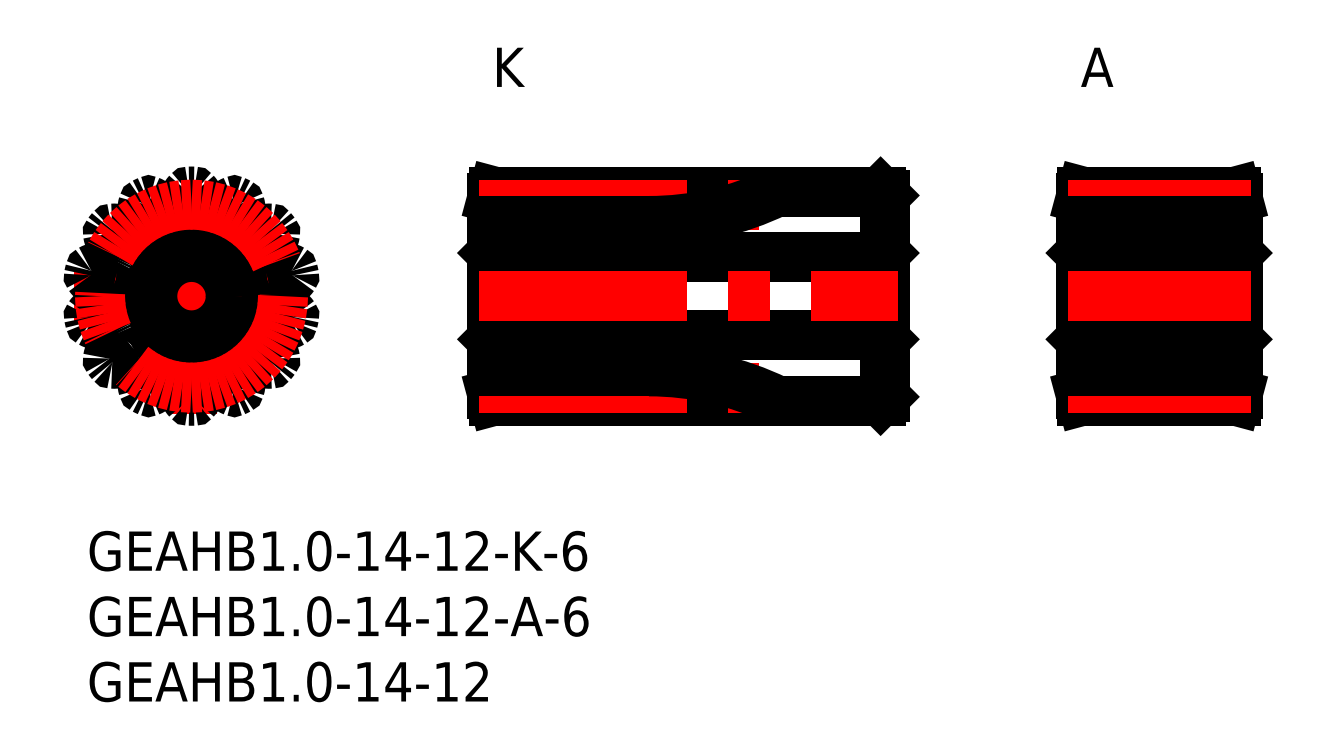
<metadata>
{"format":"dxf","ext":"dxf","renderer":"ezdxf+matplotlib","layout":"modelspace","background":"white","min_lineweight":24,"dpi":150}
</metadata>
<code>
0
SECTION
2
ENTITIES
0
INSERT
8
MSM_CONTINUOUS
2
*U3
10
0
20
0
30
0
0
INSERT
8
MSM_CONTINUOUS
2
*U4
10
0
20
0
30
0
0
LINE
8
MSM_CENTER
10
-1
20
18
30
0
11
17
21
18
31
0
0
LINE
8
MSM_CENTER
10
8
20
9
30
0
11
8
21
27
31
0
0
CIRCLE
8
MSM_CONTINUOUS
10
8
20
18
30
0
40
3
0
ARC
8
MSM_CONTINUOUS
10
13.92
20
20.87
30
0
40
2.333
50
296.4
51
324.7
0
ARC
8
MSM_CONTINUOUS
10
8
20
18
30
0
40
8
50
88.7
51
91.3
0
ARC
8
MSM_CONTINUOUS
10
7.82
20
25.9
30
0
40
0.1
50
91.3
51
138.2
0
ARC
8
MSM_CONTINUOUS
10
9.484
20
24.41
30
0
40
2.333
50
138.2
51
166.4
0
ARC
8
MSM_CONTINUOUS
10
8
20
24.77
30
0
40
0.8063
50
166.4
51
189
0
ARC
8
MSM_CONTINUOUS
10
5.076
20
24.31
30
0
40
2.154
50
353.4
51
8.954
0
ARC
8
MSM_CONTINUOUS
10
6.719
20
24.12
30
0
40
0.5
50
281.8
51
353.4
0
ARC
8
MSM_CONTINUOUS
10
8
20
18
30
0
40
5.75
50
101.8
51
103.9
0
ARC
8
MSM_CONTINUOUS
10
6.5
20
24.07
30
0
40
0.5
50
212.3
51
283.9
0
ARC
8
MSM_CONTINUOUS
10
7.898
20
24.95
30
0
40
2.154
50
196.8
51
212.3
0
ARC
8
MSM_CONTINUOUS
10
5.064
20
24.1
30
0
40
0.8063
50
16.76
51
39.29
0
ARC
8
MSM_CONTINUOUS
10
3.882
20
23.13
30
0
40
2.333
50
39.29
51
67.55
0
ARC
8
MSM_CONTINUOUS
10
4.735
20
25.19
30
0
40
0.1
50
67.55
51
114.4
0
ARC
8
MSM_CONTINUOUS
10
8
20
18
30
0
40
8
50
114.4
51
117
0
ARC
8
MSM_CONTINUOUS
10
4.411
20
25.04
30
0
40
0.1
50
117
51
163.9
0
ARC
8
MSM_CONTINUOUS
10
6.557
20
24.42
30
0
40
2.333
50
163.9
51
192.1
0
ARC
8
MSM_CONTINUOUS
10
5.064
20
24.1
30
0
40
0.8063
50
192.1
51
214.7
0
ARC
8
MSM_CONTINUOUS
10
2.629
20
22.41
30
0
40
2.154
50
19.16
51
34.67
0
ARC
8
MSM_CONTINUOUS
10
4.192
20
22.96
30
0
40
0.5
50
307.5
51
19.16
0
ARC
8
MSM_CONTINUOUS
10
8
20
18
30
0
40
5.75
50
127.5
51
129.6
0
ARC
8
MSM_CONTINUOUS
10
4.016
20
22.82
30
0
40
0.5
50
238
51
309.6
0
ARC
8
MSM_CONTINUOUS
10
4.893
20
24.22
30
0
40
2.154
50
222.5
51
238
0
ARC
8
MSM_CONTINUOUS
10
2.71
20
22.22
30
0
40
0.8063
50
42.47
51
65
0
ARC
8
MSM_CONTINUOUS
10
2.064
20
20.84
30
0
40
2.333
50
65
51
93.26
0
ARC
8
MSM_CONTINUOUS
10
1.937
20
23.06
30
0
40
0.1
50
93.26
51
140.1
0
ARC
8
MSM_CONTINUOUS
10
8
20
18
30
0
40
8
50
140.1
51
142.7
0
ARC
8
MSM_CONTINUOUS
10
1.713
20
22.78
30
0
40
0.1
50
142.7
51
189.6
0
ARC
8
MSM_CONTINUOUS
10
3.915
20
23.16
30
0
40
2.333
50
189.6
51
217.9
0
ARC
8
MSM_CONTINUOUS
10
2.71
20
22.22
30
0
40
0.8063
50
217.9
51
240.4
0
ARC
8
MSM_CONTINUOUS
10
1.247
20
19.65
30
0
40
2.154
50
44.88
51
60.38
0
ARC
8
MSM_CONTINUOUS
10
2.419
20
20.81
30
0
40
0.5
50
333.3
51
44.88
0
ARC
8
MSM_CONTINUOUS
10
8
20
18
30
0
40
5.75
50
153.3
51
155.3
0
ARC
8
MSM_CONTINUOUS
10
2.321
20
20.61
30
0
40
0.5
50
263.7
51
335.3
0
ARC
8
MSM_CONTINUOUS
10
2.503
20
22.25
30
0
40
2.154
50
248.2
51
263.7
0
ARC
8
MSM_CONTINUOUS
10
1.403
20
19.51
30
0
40
0.8063
50
68.19
51
90.71
0
ARC
8
MSM_CONTINUOUS
10
1.422
20
17.98
30
0
40
2.333
50
90.71
51
119
0
ARC
8
MSM_CONTINUOUS
10
0.34
20
19.93
30
0
40
0.1
50
119
51
165.8
0
ARC
8
MSM_CONTINUOUS
10
8
20
18
30
0
40
8
50
165.8
51
168.4
0
ARC
8
MSM_CONTINUOUS
10
0.2601
20
19.58
30
0
40
0.1
50
168.4
51
215.3
0
ARC
8
MSM_CONTINUOUS
10
2.083
20
20.87
30
0
40
2.333
50
215.3
51
243.6
0
ARC
8
MSM_CONTINUOUS
10
1.403
20
19.51
30
0
40
0.8063
50
243.6
51
266.1
0
ARC
8
MSM_CONTINUOUS
10
1.201
20
16.55
30
0
40
2.154
50
70.59
51
86.1
0
ARC
8
MSM_CONTINUOUS
10
1.751
20
18.11
30
0
40
0.5
50
359
51
70.59
0
ARC
8
MSM_CONTINUOUS
10
8
20
18
30
0
40
5.75
50
179
51
181
0
ARC
8
MSM_CONTINUOUS
10
1.751
20
17.89
30
0
40
0.5
50
289.4
51
1.03
0
ARC
8
MSM_CONTINUOUS
10
1.201
20
19.45
30
0
40
2.154
50
273.9
51
289.4
0
ARC
8
MSM_CONTINUOUS
10
1.403
20
16.49
30
0
40
0.8063
50
93.9
51
116.4
0
ARC
8
MSM_CONTINUOUS
10
2.083
20
15.13
30
0
40
2.333
50
116.4
51
144.7
0
ARC
8
MSM_CONTINUOUS
10
0.2601
20
16.42
30
0
40
0.1
50
144.7
51
191.6
0
ARC
8
MSM_CONTINUOUS
10
8
20
18
30
0
40
8
50
191.6
51
194.2
0
ARC
8
MSM_CONTINUOUS
10
0.34
20
16.07
30
0
40
0.1
50
194.2
51
241
0
ARC
8
MSM_CONTINUOUS
10
1.422
20
18.02
30
0
40
2.333
50
241
51
269.3
0
ARC
8
MSM_CONTINUOUS
10
1.403
20
16.49
30
0
40
0.8063
50
269.3
51
291.8
0
ARC
8
MSM_CONTINUOUS
10
2.503
20
13.75
30
0
40
2.154
50
96.3
51
111.8
0
ARC
8
MSM_CONTINUOUS
10
2.321
20
15.39
30
0
40
0.5
50
24.68
51
96.3
0
ARC
8
MSM_CONTINUOUS
10
8
20
18
30
0
40
5.75
50
204.7
51
206.7
0
ARC
8
MSM_CONTINUOUS
10
2.419
20
15.19
30
0
40
0.5
50
315.1
51
26.74
0
ARC
8
MSM_CONTINUOUS
10
1.247
20
16.35
30
0
40
2.154
50
299.6
51
315.1
0
ARC
8
MSM_CONTINUOUS
10
2.71
20
13.78
30
0
40
0.8063
50
119.6
51
142.1
0
ARC
8
MSM_CONTINUOUS
10
3.915
20
12.84
30
0
40
2.333
50
142.1
51
170.4
0
ARC
8
MSM_CONTINUOUS
10
1.713
20
13.22
30
0
40
0.1
50
170.4
51
217.3
0
ARC
8
MSM_CONTINUOUS
10
8
20
18
30
0
40
8
50
217.3
51
219.9
0
ARC
8
MSM_CONTINUOUS
10
1.937
20
12.94
30
0
40
0.1
50
219.9
51
266.7
0
ARC
8
MSM_CONTINUOUS
10
2.064
20
15.16
30
0
40
2.333
50
266.7
51
295
0
ARC
8
MSM_CONTINUOUS
10
2.71
20
13.78
30
0
40
0.8063
50
295
51
317.5
0
ARC
8
MSM_CONTINUOUS
10
4.893
20
11.78
30
0
40
2.154
50
122
51
137.5
0
ARC
8
MSM_CONTINUOUS
10
4.016
20
13.18
30
0
40
0.5
50
50.4
51
122
0
ARC
8
MSM_CONTINUOUS
10
8
20
18
30
0
40
5.75
50
230.4
51
232.5
0
ARC
8
MSM_CONTINUOUS
10
4.192
20
13.04
30
0
40
0.5
50
340.8
51
52.46
0
ARC
8
MSM_CONTINUOUS
10
2.629
20
13.59
30
0
40
2.154
50
325.3
51
340.8
0
ARC
8
MSM_CONTINUOUS
10
5.064
20
11.9
30
0
40
0.8063
50
145.3
51
167.9
0
ARC
8
MSM_CONTINUOUS
10
6.557
20
11.58
30
0
40
2.333
50
167.9
51
196.1
0
ARC
8
MSM_CONTINUOUS
10
4.411
20
10.96
30
0
40
0.1
50
196.1
51
243
0
ARC
8
MSM_CONTINUOUS
10
8
20
18
30
0
40
8
50
243
51
245.6
0
ARC
8
MSM_CONTINUOUS
10
4.735
20
10.81
30
0
40
0.1
50
245.6
51
292.5
0
ARC
8
MSM_CONTINUOUS
10
3.882
20
12.87
30
0
40
2.333
50
292.5
51
320.7
0
ARC
8
MSM_CONTINUOUS
10
5.064
20
11.9
30
0
40
0.8063
50
320.7
51
343.2
0
ARC
8
MSM_CONTINUOUS
10
7.898
20
11.05
30
0
40
2.154
50
147.7
51
163.2
0
ARC
8
MSM_CONTINUOUS
10
6.5
20
11.93
30
0
40
0.5
50
76.11
51
147.7
0
ARC
8
MSM_CONTINUOUS
10
8
20
18
30
0
40
5.75
50
256.1
51
258.2
0
ARC
8
MSM_CONTINUOUS
10
6.719
20
11.88
30
0
40
0.5
50
6.553
51
78.17
0
ARC
8
MSM_CONTINUOUS
10
5.076
20
11.69
30
0
40
2.154
50
351
51
6.553
0
ARC
8
MSM_CONTINUOUS
10
8
20
11.23
30
0
40
0.8063
50
171
51
193.6
0
ARC
8
MSM_CONTINUOUS
10
9.484
20
11.59
30
0
40
2.333
50
193.6
51
221.8
0
ARC
8
MSM_CONTINUOUS
10
7.82
20
10.1
30
0
40
0.1
50
221.8
51
268.7
0
ARC
8
MSM_CONTINUOUS
10
8
20
18
30
0
40
8
50
268.7
51
271.3
0
ARC
8
MSM_CONTINUOUS
10
8.18
20
10.1
30
0
40
0.1
50
271.3
51
318.2
0
ARC
8
MSM_CONTINUOUS
10
6.516
20
11.59
30
0
40
2.333
50
318.2
51
346.4
0
ARC
8
MSM_CONTINUOUS
10
8
20
11.23
30
0
40
0.8063
50
346.4
51
8.954
0
ARC
8
MSM_CONTINUOUS
10
10.92
20
11.69
30
0
40
2.154
50
173.4
51
189
0
ARC
8
MSM_CONTINUOUS
10
9.281
20
11.88
30
0
40
0.5
50
101.8
51
173.4
0
ARC
8
MSM_CONTINUOUS
10
8
20
18
30
0
40
5.75
50
281.8
51
283.9
0
ARC
8
MSM_CONTINUOUS
10
9.5
20
11.93
30
0
40
0.5
50
32.27
51
103.9
0
ARC
8
MSM_CONTINUOUS
10
8.102
20
11.05
30
0
40
2.154
50
16.76
51
32.27
0
ARC
8
MSM_CONTINUOUS
10
10.94
20
11.9
30
0
40
0.8063
50
196.8
51
219.3
0
ARC
8
MSM_CONTINUOUS
10
12.12
20
12.87
30
0
40
2.333
50
219.3
51
247.5
0
ARC
8
MSM_CONTINUOUS
10
11.26
20
10.81
30
0
40
0.1
50
247.5
51
294.4
0
ARC
8
MSM_CONTINUOUS
10
8
20
18
30
0
40
8
50
294.4
51
297
0
ARC
8
MSM_CONTINUOUS
10
11.59
20
10.96
30
0
40
0.1
50
297
51
343.9
0
ARC
8
MSM_CONTINUOUS
10
9.443
20
11.58
30
0
40
2.333
50
343.9
51
12.14
0
ARC
8
MSM_CONTINUOUS
10
10.94
20
11.9
30
0
40
0.8063
50
12.14
51
34.67
0
ARC
8
MSM_CONTINUOUS
10
13.37
20
13.59
30
0
40
2.154
50
199.2
51
214.7
0
ARC
8
MSM_CONTINUOUS
10
11.81
20
13.04
30
0
40
0.5
50
127.5
51
199.2
0
ARC
8
MSM_CONTINUOUS
10
8
20
18
30
0
40
5.75
50
307.5
51
309.6
0
ARC
8
MSM_CONTINUOUS
10
11.98
20
13.18
30
0
40
0.5
50
57.98
51
129.6
0
ARC
8
MSM_CONTINUOUS
10
11.11
20
11.78
30
0
40
2.154
50
42.47
51
57.98
0
ARC
8
MSM_CONTINUOUS
10
13.29
20
13.78
30
0
40
0.8063
50
222.5
51
245
0
ARC
8
MSM_CONTINUOUS
10
13.94
20
15.16
30
0
40
2.333
50
245
51
273.3
0
ARC
8
MSM_CONTINUOUS
10
14.06
20
12.94
30
0
40
0.1
50
273.3
51
320.1
0
ARC
8
MSM_CONTINUOUS
10
8
20
18
30
0
40
8
50
320.1
51
322.7
0
ARC
8
MSM_CONTINUOUS
10
14.29
20
13.22
30
0
40
0.1
50
322.7
51
9.597
0
ARC
8
MSM_CONTINUOUS
10
12.08
20
12.84
30
0
40
2.333
50
9.597
51
37.86
0
ARC
8
MSM_CONTINUOUS
10
13.29
20
13.78
30
0
40
0.8063
50
37.86
51
60.38
0
ARC
8
MSM_CONTINUOUS
10
14.75
20
16.35
30
0
40
2.154
50
224.9
51
240.4
0
ARC
8
MSM_CONTINUOUS
10
13.58
20
15.19
30
0
40
0.5
50
153.3
51
224.9
0
ARC
8
MSM_CONTINUOUS
10
8
20
18
30
0
40
5.75
50
333.3
51
335.3
0
ARC
8
MSM_CONTINUOUS
10
13.68
20
15.39
30
0
40
0.5
50
83.7
51
155.3
0
ARC
8
MSM_CONTINUOUS
10
13.5
20
13.75
30
0
40
2.154
50
68.19
51
83.7
0
ARC
8
MSM_CONTINUOUS
10
14.6
20
16.49
30
0
40
0.8063
50
248.2
51
270.7
0
ARC
8
MSM_CONTINUOUS
10
14.58
20
18.02
30
0
40
2.333
50
270.7
51
299
0
ARC
8
MSM_CONTINUOUS
10
15.66
20
16.07
30
0
40
0.1
50
299
51
345.8
0
ARC
8
MSM_CONTINUOUS
10
8
20
18
30
0
40
8
50
345.8
51
348.4
0
ARC
8
MSM_CONTINUOUS
10
15.74
20
16.42
30
0
40
0.1
50
348.4
51
35.31
0
ARC
8
MSM_CONTINUOUS
10
13.92
20
15.13
30
0
40
2.333
50
35.31
51
63.57
0
ARC
8
MSM_CONTINUOUS
10
14.6
20
16.49
30
0
40
0.8063
50
63.57
51
86.1
0
ARC
8
MSM_CONTINUOUS
10
14.8
20
19.45
30
0
40
2.154
50
250.6
51
266.1
0
ARC
8
MSM_CONTINUOUS
10
14.25
20
17.89
30
0
40
0.5
50
179
51
250.6
0
ARC
8
MSM_CONTINUOUS
10
8
20
18
30
0
40
5.75
50
359
51
1.03
0
ARC
8
MSM_CONTINUOUS
10
14.25
20
18.11
30
0
40
0.5
50
109.4
51
181
0
ARC
8
MSM_CONTINUOUS
10
14.8
20
16.55
30
0
40
2.154
50
93.9
51
109.4
0
ARC
8
MSM_CONTINUOUS
10
14.6
20
19.51
30
0
40
0.8063
50
273.9
51
296.4
0
ARC
8
MSM_CONTINUOUS
10
15.74
20
19.58
30
0
40
0.1
50
324.7
51
11.55
0
ARC
8
MSM_CONTINUOUS
10
8
20
18
30
0
40
8
50
11.55
51
14.16
0
ARC
8
MSM_CONTINUOUS
10
15.66
20
19.93
30
0
40
0.1
50
14.16
51
61.03
0
ARC
8
MSM_CONTINUOUS
10
14.58
20
17.98
30
0
40
2.333
50
61.03
51
89.29
0
ARC
8
MSM_CONTINUOUS
10
14.6
20
19.51
30
0
40
0.8063
50
89.29
51
111.8
0
ARC
8
MSM_CONTINUOUS
10
13.5
20
22.25
30
0
40
2.154
50
276.3
51
291.8
0
ARC
8
MSM_CONTINUOUS
10
13.68
20
20.61
30
0
40
0.5
50
204.7
51
276.3
0
ARC
8
MSM_CONTINUOUS
10
8
20
18
30
0
40
5.75
50
24.68
51
26.74
0
ARC
8
MSM_CONTINUOUS
10
13.58
20
20.81
30
0
40
0.5
50
135.1
51
206.7
0
ARC
8
MSM_CONTINUOUS
10
14.75
20
19.65
30
0
40
2.154
50
119.6
51
135.1
0
ARC
8
MSM_CONTINUOUS
10
13.29
20
22.22
30
0
40
0.8063
50
299.6
51
322.1
0
ARC
8
MSM_CONTINUOUS
10
12.08
20
23.16
30
0
40
2.333
50
322.1
51
350.4
0
ARC
8
MSM_CONTINUOUS
10
14.29
20
22.78
30
0
40
0.1
50
350.4
51
37.27
0
ARC
8
MSM_CONTINUOUS
10
8
20
18
30
0
40
8
50
37.27
51
39.87
0
ARC
8
MSM_CONTINUOUS
10
14.06
20
23.06
30
0
40
0.1
50
39.87
51
86.74
0
ARC
8
MSM_CONTINUOUS
10
13.94
20
20.84
30
0
40
2.333
50
86.74
51
115
0
ARC
8
MSM_CONTINUOUS
10
13.29
20
22.22
30
0
40
0.8063
50
115
51
137.5
0
ARC
8
MSM_CONTINUOUS
10
11.11
20
24.22
30
0
40
2.154
50
302
51
317.5
0
ARC
8
MSM_CONTINUOUS
10
11.98
20
22.82
30
0
40
0.5
50
230.4
51
302
0
ARC
8
MSM_CONTINUOUS
10
8
20
18
30
0
40
5.75
50
50.4
51
52.46
0
ARC
8
MSM_CONTINUOUS
10
11.81
20
22.96
30
0
40
0.5
50
160.8
51
232.5
0
ARC
8
MSM_CONTINUOUS
10
13.37
20
22.41
30
0
40
2.154
50
145.3
51
160.8
0
ARC
8
MSM_CONTINUOUS
10
10.94
20
24.1
30
0
40
0.8063
50
325.3
51
347.9
0
ARC
8
MSM_CONTINUOUS
10
9.443
20
24.42
30
0
40
2.333
50
347.9
51
16.12
0
ARC
8
MSM_CONTINUOUS
10
11.59
20
25.04
30
0
40
0.1
50
16.12
51
62.98
0
ARC
8
MSM_CONTINUOUS
10
8
20
18
30
0
40
8
50
62.98
51
65.59
0
ARC
8
MSM_CONTINUOUS
10
11.26
20
25.19
30
0
40
0.1
50
65.59
51
112.5
0
ARC
8
MSM_CONTINUOUS
10
12.12
20
23.13
30
0
40
2.333
50
112.5
51
140.7
0
ARC
8
MSM_CONTINUOUS
10
10.94
20
24.1
30
0
40
0.8063
50
140.7
51
163.2
0
ARC
8
MSM_CONTINUOUS
10
8.102
20
24.95
30
0
40
2.154
50
327.7
51
343.2
0
ARC
8
MSM_CONTINUOUS
10
9.5
20
24.07
30
0
40
0.5
50
256.1
51
327.7
0
ARC
8
MSM_CONTINUOUS
10
8
20
18
30
0
40
5.75
50
76.11
51
78.17
0
ARC
8
MSM_CONTINUOUS
10
9.281
20
24.12
30
0
40
0.5
50
186.6
51
258.2
0
ARC
8
MSM_CONTINUOUS
10
10.92
20
24.31
30
0
40
2.154
50
171
51
186.6
0
ARC
8
MSM_CONTINUOUS
10
8
20
24.77
30
0
40
0.8063
50
351
51
13.57
0
ARC
8
MSM_CONTINUOUS
10
6.516
20
24.41
30
0
40
2.333
50
13.57
51
41.83
0
ARC
8
MSM_CONTINUOUS
10
8.18
20
25.9
30
0
40
0.1
50
41.83
51
88.7
0
CIRCLE
8
MSM_CONTINUOUS
10
8
20
18
30
0
40
3.3
0
CIRCLE
8
MSM_CENTER
10
8
20
18
30
0
40
7
0
LINE
8
MSM_CONTINUOUS
10
76.3
20
21
30
0
11
76.3
21
15
31
0
0
LINE
8
MSM_CONTINUOUS
10
88
20
10.5
30
0
11
88
21
25.5
31
0
0
LINE
8
MSM_CONTINUOUS
10
76.13
20
26
30
0
11
76
21
25.5
31
0
0
LINE
8
MSM_CONTINUOUS
10
76
20
25.5
30
0
11
76
21
10.5
31
0
0
LINE
8
MSM_CONTINUOUS
10
76
20
21.3
30
0
11
76.3
21
21
31
0
0
LINE
8
MSM_CONTINUOUS
10
87.7
20
21
30
0
11
76.3
21
21
31
0
0
LINE
8
MSM_CONTINUOUS
10
87.87
20
26
30
0
11
76.13
21
26
31
0
0
LINE
8
MSM_CONTINUOUS
10
87.7
20
21
30
0
11
88
21
21.3
31
0
0
LINE
8
MSM_CONTINUOUS
10
87.7
20
21
30
0
11
87.7
21
15
31
0
0
LINE
8
MSM_CONTINUOUS
10
88
20
25.5
30
0
11
87.87
21
26
31
0
0
LINE
8
MSM_CONTINUOUS
10
76.3
20
15
30
0
11
76
21
14.7
31
0
0
LINE
8
MSM_CONTINUOUS
10
76
20
10.5
30
0
11
76.13
21
10
31
0
0
LINE
8
MSM_CONTINUOUS
10
76.13
20
10
30
0
11
87.87
21
10
31
0
0
LINE
8
MSM_CONTINUOUS
10
87.87
20
10
30
0
11
88
21
10.5
31
0
0
LINE
8
MSM_CONTINUOUS
10
88
20
14.7
30
0
11
87.7
21
15
31
0
0
LINE
8
MSM_CONTINUOUS
10
76.3
20
15
30
0
11
87.7
21
15
31
0
0
LINE
8
MSM_CONTINUOUS
10
31.3
20
21
30
0
11
31.3
21
15
31
0
0
LINE
8
MSM_CONTINUOUS
10
60.7
20
21
30
0
11
60.7
21
15
31
0
0
LINE
8
MSM_CONTINUOUS
10
60.7
20
26
30
0
11
31.13
21
26
31
0
0
LINE
8
MSM_CONTINUOUS
10
31.13
20
26
30
0
11
31
21
25.5
31
0
0
LINE
8
MSM_CONTINUOUS
10
31
20
25.5
30
0
11
31
21
10.5
31
0
0
LINE
8
MSM_CONTINUOUS
10
31
20
21.3
30
0
11
31.3
21
21
31
0
0
LINE
8
MSM_CONTINUOUS
10
60.7
20
21
30
0
11
31.3
21
21
31
0
0
LINE
8
MSM_CONTINUOUS
10
60.7
20
21
30
0
11
61
21
21.3
31
0
0
LINE
8
MSM_CONTINUOUS
10
61
20
10.3
30
0
11
61
21
25.7
31
0
0
LINE
8
MSM_CONTINUOUS
10
61
20
25.7
30
0
11
60.7
21
26
31
0
0
LINE
8
MSM_CONTINUOUS
10
31
20
10.5
30
0
11
31.13
21
10
31
0
0
LINE
8
MSM_CONTINUOUS
10
31.13
20
10
30
0
11
60.7
21
10
31
0
0
LINE
8
MSM_CONTINUOUS
10
60.7
20
10
30
0
11
61
21
10.3
31
0
0
LINE
8
MSM_CONTINUOUS
10
61
20
14.7
30
0
11
60.7
21
15
31
0
0
LINE
8
MSM_CONTINUOUS
10
31.3
20
15
30
0
11
60.7
21
15
31
0
0
LINE
8
MSM_CONTINUOUS
10
31.3
20
15
30
0
11
31
21
14.7
31
0
0
LINE
8
MSM_CENTER
10
30
20
18
30
0
11
62
21
18
31
0
0
LINE
8
MSM_CENTER
10
75
20
18
30
0
11
89
21
18
31
0
0
LINE
8
MSM_CENTER
10
75
20
25
30
0
11
89
21
25
31
0
0
LINE
8
MSM_CONTINUOUS
10
76
20
23.75
30
0
11
88
21
23.75
31
0
0
INSERT
8
MSM_CONTINUOUS
2
*U5
10
0
20
0
30
0
0
INSERT
8
MSM_CONTINUOUS
2
*U6
10
0
20
0
30
0
0
LINE
8
MSM_CENTER
10
75
20
11
30
0
11
89
21
11
31
0
0
LINE
8
MSM_CONTINUOUS
10
76
20
12.25
30
0
11
88
21
12.25
31
0
0
INSERT
8
MSM_CONTINUOUS
2
*U7
10
0
20
0
30
0
0
LINE
8
MSM_CENTER
10
30
20
25
30
0
11
51.4
21
25
31
0
0
LINE
8
MSM_CONTINUOUS
10
31
20
23.75
30
0
11
43
21
23.75
31
0
0
ARC
8
MSM_CONTINUOUS
10
43
20
46.25
30
0
40
22.5
50
270
51
295.8
0
LINE
8
MSM_CENTER
10
30
20
11
30
0
11
51.4
21
11
31
0
0
LINE
8
MSM_CONTINUOUS
10
31
20
12.25
30
0
11
43
21
12.25
31
0
0
ARC
8
MSM_CONTINUOUS
10
43
20
-10.25
30
0
40
22.5
50
64.16
51
90
0
ENDSEC
0
EOF

</code>
